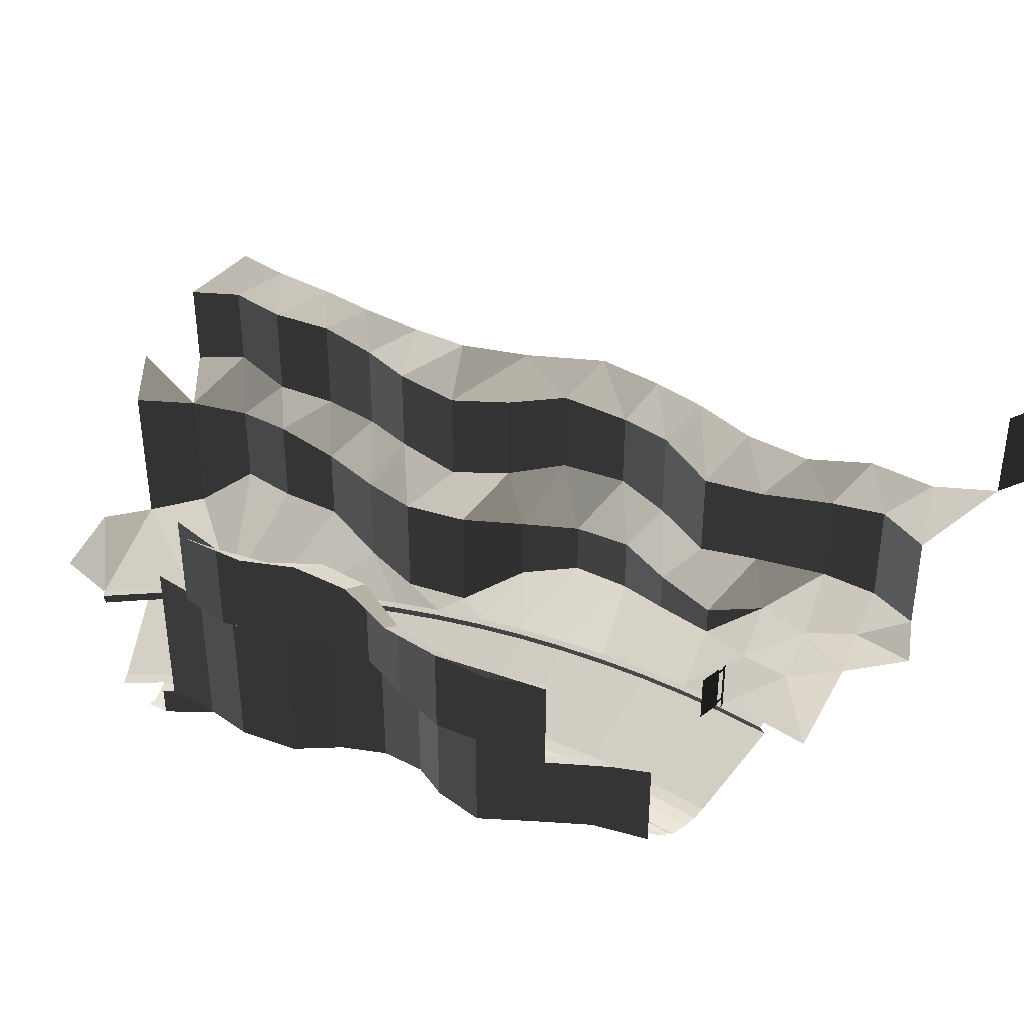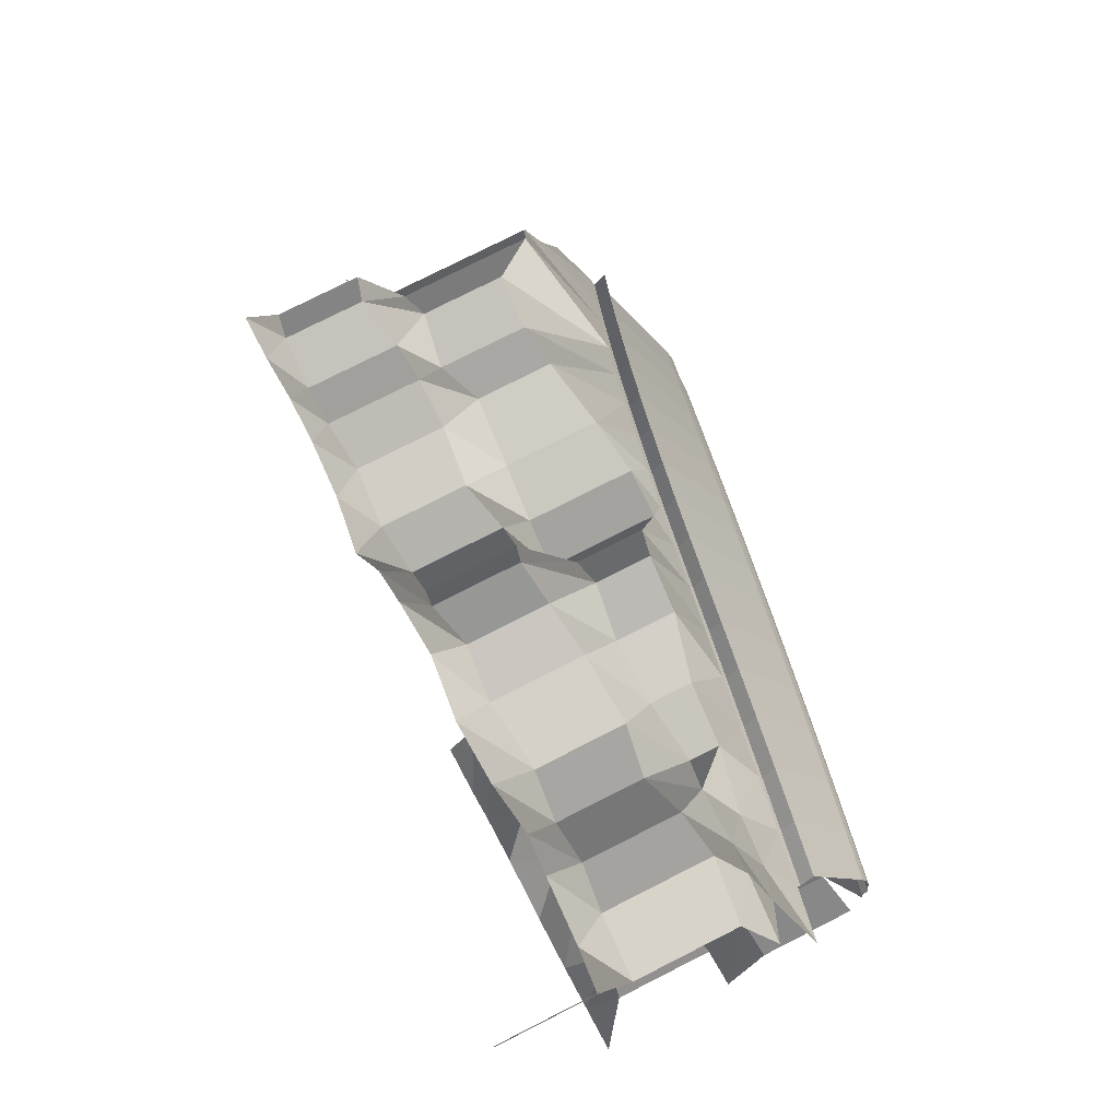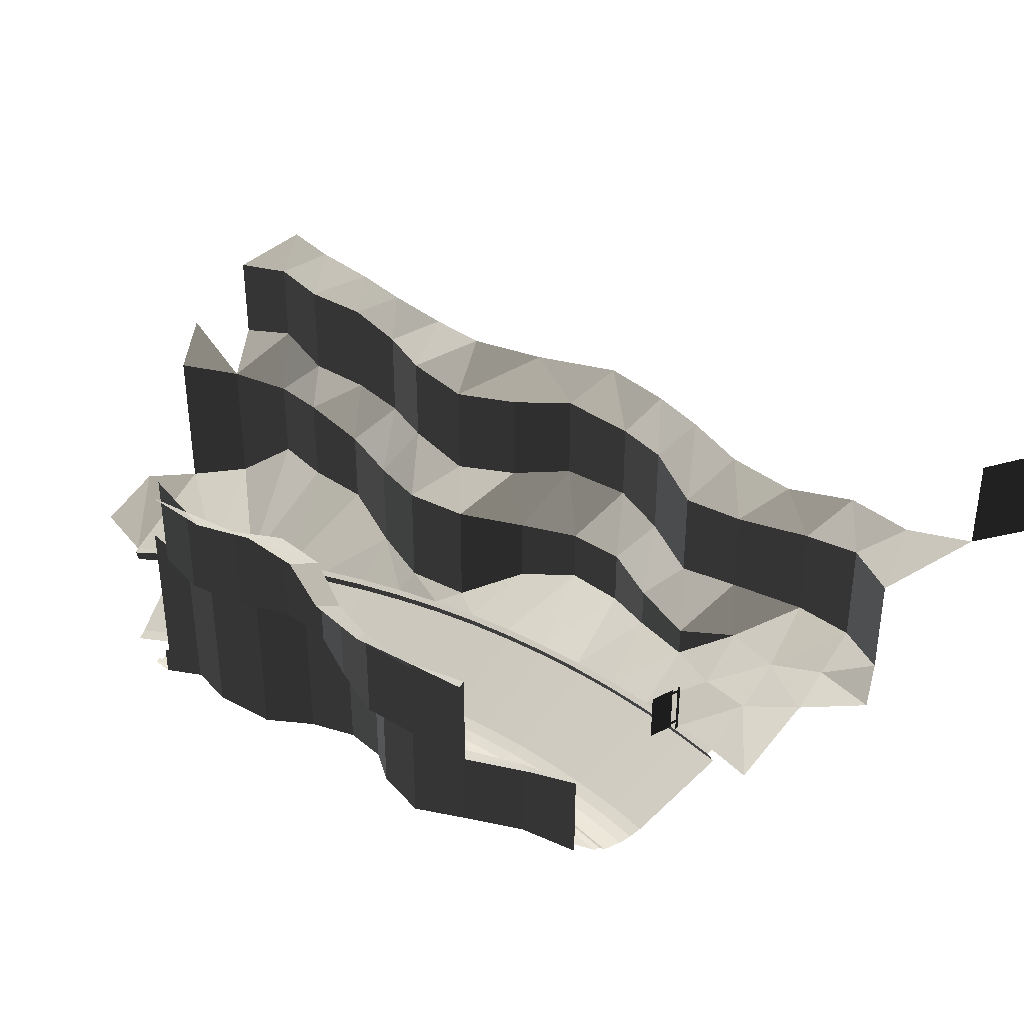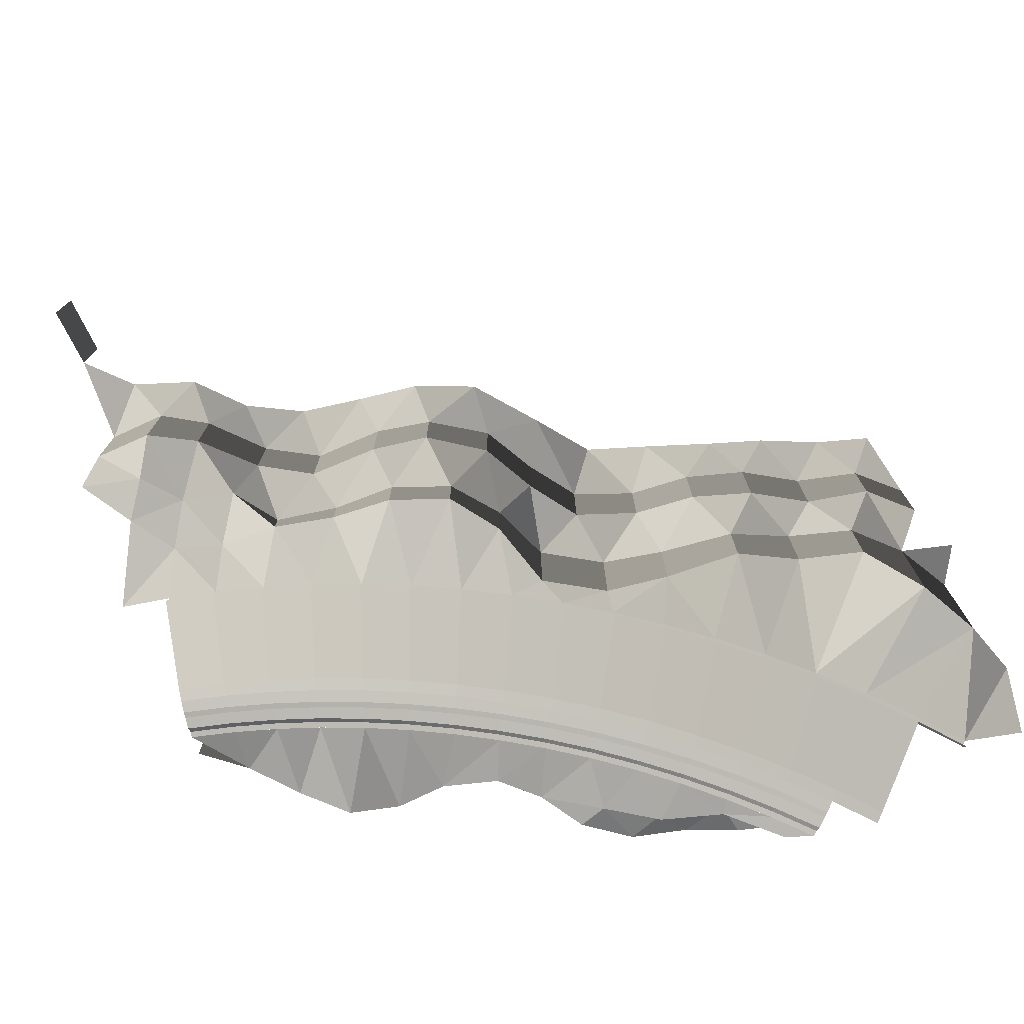
<metadata>
{"format":"obj","ext":"obj","renderer":"f3d","projection":"perspective","resolution":1024,"background":"white","views":[{"elev":38.2,"azim":-119.7,"up":"+Y"},{"elev":77.0,"azim":-116.9,"up":"+Z"},{"elev":37.8,"azim":-109.4,"up":"+Y"},{"elev":-75.7,"azim":24.8,"up":"+Y"}]}
</metadata>
<code>
o O3ADD0
v 222 30.7 512.9
v 222.7 30.6 513.6
v 217.3 32.1 519.3
v 216.6 32.2 518.6
v 211.6 33.6 524.7
v 210.9 33.7 524
v 205.7 35.1 529.9
v 205.1 35.2 529.1
v 199.6 36.6 534.8
v 199 36.7 534
v 193.2 38.1 539.4
v 192.7 38.2 538.6
v 186.7 39.6 543.8
v 186.2 39.7 543
v 180 41.1 547.9
v 179.5 41.2 547
v 173.1 42.6 551.7
v 172.7 42.7 550.8
v 166.1 44.1 555.1
v 165.6 44.2 554.2
v 158.9 45.6 558.3
v 158.5 45.7 557.4
v 151.6 47.1 561.1
v 151.2 47.2 560.2
v 144.1 48.6 563.7
v 143.8 48.7 562.7
v 136.6 50.1 565.9
v 136.3 50.2 564.9
v 129 51.6 567.7
v 128.7 51.7 566.8
v 220.5 30.7 511.6
v 215.2 32.2 517.2
v 209.6 33.7 522.5
v 203.8 35.2 527.6
v 197.8 36.7 532.4
v 191.5 38.2 537
v 185.1 39.7 541.3
v 179.5 41.2 547
v 178.5 41.2 545.3
v 171.7 42.7 549
v 164.8 44.2 552.4
v 158.5 45.7 557.4
v 157.7 45.7 555.5
v 150.5 47.2 558.3
v 143.2 48.7 560.8
v 135.8 50.2 563
v 128.3 51.7 564.8
v 140.6 62.5 580.8
v 140.6 70.5 580.8
v 139.6 70.5 576.9
v 139.6 62.5 576.9
v 140.6 63 580.8
v 140.8 63 581.8
v 140.8 63.5 581.8
v 140.6 63.5 580.8
v 140.6 69.5 580.8
v 140.8 69.5 581.8
v 140.8 70 581.8
v 140.6 70 580.8
v 141 61.58 582.2
v 141 70.5 582.2
v 140.8 70.5 581.8
v 140.8 61.3 581.8
v 130.4 54.43 574.5
v 130.4 54.18 574
v 138.6 53.43 573.3
v 138.7 53.68 573.8
v 146.8 52.68 572.3
v 147 52.93 572.7
v 155.1 51.93 570.9
v 155.2 52.18 571.3
v 188.2 49.4 562.1
v 180.5 50.68 565.8
v 180.3 50.43 565.4
v 188 49.15 561.7
v 172.5 51.68 568.8
v 172.3 51.43 568.4
v 164.3 52.68 571.5
v 164.2 52.43 571.1
v 156 53.43 573.3
v 155.8 53.18 572.9
v 147.5 53.93 574.4
v 147.4 53.68 573.9
v 175.8 42.01 546.5
v 174.1 42.39 547.4
v 173.9 42.89 546.9
v 175.6 42.51 546
v 147.7 48.01 559
v 145.9 48.39 559.6
v 145.7 48.89 559.2
v 147.6 48.51 558.5
v 201.4 36.01 529.2
v 199.9 36.39 530.4
v 199.5 36.89 530
v 201 36.51 528.8
v 224.2 30.87 514.9
v 229.4 29.35 509
v 230.9 29.84 510.2
v 225.6 31.4 516.2
v 242.3 35.67 519.8
v 236.4 37.66 526.2
v 230.3 39.6 532.3
v 220 32.95 522
v 218.7 32.38 520.7
v 212.9 33.9 526.2
v 214.2 34.49 527.6
v 224 41.49 538.2
v 217.3 43.33 543.8
v 208.2 36.03 532.9
v 207 35.41 531.4
v 200.8 36.93 536.4
v 201.9 37.57 537.9
v 210.5 45.12 549.1
v 203.5 46.84 554.1
v 195.5 39.1 542.6
v 194.4 38.44 541.1
v 187.8 39.94 545.5
v 188.8 40.62 547.1
v 196.3 48.5 558.8
v 188.9 50.1 563.2
v 181.9 42.13 551.2
v 181 41.45 549.6
v 174 42.95 553.4
v 174.9 43.63 555.1
v 181.3 51.63 567.4
v 173.6 53.13 571.2
v 167.7 45.13 558.6
v 166.9 44.45 556.9
v 159.6 45.95 560.1
v 160.4 46.63 561.9
v 165.7 54.63 574.7
v 157.6 56.13 577.8
v 152.9 48.13 564.8
v 152.2 47.45 563
v 144.7 48.95 565.5
v 145.3 49.63 567.3
v 149.5 57.63 580.6
v 141.2 59.13 583
v 137.6 51.13 569.6
v 137.1 50.45 567.8
v 129.4 51.95 569.7
v 129.8 52.63 571.5
v 132.8 60.63 585
v 207.2 70.66 511.2
v 207.2 44.1 511.2
v 199.3 43.85 515.1
v 199.3 69.73 515.1
v 190.2 45.37 517.1
v 190.2 70.39 517.1
v 183.5 44.07 523.3
v 183.5 70.04 523.3
v 179.3 44.49 530.5
v 179.3 70.58 530.5
v 173.6 45.18 536.1
v 173.6 70.34 536.1
v 164.1 48.52 537.9
v 164.1 69.93 537.9
v 155.2 51.45 536.8
v 155.2 69.69 536.8
v 146.8 51.83 539.1
v 146.8 70.06 539.1
v 139.9 54.23 545.3
v 139.9 69.33 545.3
v 194.2 91.45 511
v 194.2 75.21 511
v 185 75.94 513.5
v 185 91.31 513.5
v 178.2 75.76 519.6
v 178.2 90.78 519.6
v 172.6 76.24 526.2
v 172.6 91.93 526.2
v 165.6 75.41 530.2
v 165.6 91.2 530.2
v 156.3 75.62 530.9
v 156.3 89.53 530.9
v 146.7 75.84 532.3
v 146.7 91.4 532.3
v 139 76 537.1
v 139 89.41 537.1
v 132 75.2 543
v 132 90.99 543
v 214.5 38.08 511.5
v 214.5 33 511.5
v 206.7 36 518.2
v 206.7 39.76 518.2
v 196.6 39 520.5
v 196.6 40.84 520.5
v 188.4 41.36 525.4
v 188.4 41.36 525.4
v 184.3 96 508.4
v 175.1 96 513.5
v 169.4 96 520.2
v 160.9 96 524.6
v 150 96 525.8
v 140.8 96 529.4
v 133.4 96 534.9
v 125.7 96 540.4
v 127 54.64 559.1
v 127 69.39 559.1
v 133.8 69.37 552.9
v 133.8 55.03 552.9
v 127 69.39 559.1
v 125.9 75.53 551
v 139.9 69.33 545.3
v 252.5 46.84 536.9
v 257 44.72 527.5
v 257 70.78 527.5
v 252.5 69.57 536.9
v 261.5 76.87 531.7
v 251.4 77.24 547.3
v 257.8 75.5 541
v 257.8 90.12 541
v 251.4 91.08 547.3
v 241.1 91.61 550.3
v 241.1 75.67 550.3
v 232.5 91.64 556.1
v 232.5 75.53 556.1
v 222.7 90.97 559.8
v 222.7 75.84 559.8
v 212.4 91.72 560.9
v 212.4 77.05 560.9
v 202.6 90.9 565.5
v 202.6 75.35 565.5
v 197.3 90.8 573.8
v 197.3 75.56 573.8
v 192.9 91.43 582.6
v 192.9 76.9 582.6
v 184.2 89.8 589.3
v 184.2 76.63 589.3
v 174.8 90.78 591.5
v 174.8 75.67 591.5
v 163.4 89.46 592
v 163.4 75.04 592
v 154.7 90.48 597.3
v 154.7 76.8 597.3
v 147.4 90.2 605.9
v 147.4 75.27 605.9
v 139.8 91.26 610.8
v 139.8 74.55 610.8
v 130 91.67 610.8
v 130 75.73 610.8
v 245.8 54.49 544.4
v 245.8 68.75 544.4
v 235.3 70.66 547.4
v 235.3 55.45 547.4
v 226.3 68.19 552.8
v 226.3 55.21 552.8
v 213.9 69.29 554.6
v 213.9 53.37 554.6
v 203.7 70.32 556.9
v 203.7 52.4 556.9
v 194.3 71.37 562.9
v 194.3 53.39 562.9
v 191.1 68.56 573.2
v 191.1 57.51 573.2
v 185.4 68.3 581.1
v 185.4 59.37 581.1
v 175.7 70.01 585
v 175.7 60.58 585
v 165.2 69.92 585.7
v 165.2 63.26 585.7
v 155.1 69.03 588.3
v 155.1 64.31 588.3
v 149.9 70.18 595.6
v 130 97.11 625
v 136.9 96.29 617.5
v 139.8 91.26 610.8
v 147.3 95.68 613.4
v 154.1 94.98 605.4
v 163.1 96.04 599.8
v 173.5 96.46 597.4
v 184 95.3 595.6
v 193.9 95.76 590.8
v 201.7 95.93 580.1
v 207.9 97.49 570.7
v 218.1 96.08 567
v 229 95.48 562.7
v 238 95.37 559.3
v 247.4 95.64 554.5
v 256.1 95.64 551.3
v 130 111.3 625
v 129.6 97.09 635.5
v 129.6 111.8 635.5
v 130 91.67 610.8
v 248 36.35 513.2
v 257.1 38.23 509.9
v 259.5 44.53 518.8
v 242.3 38.37 519.8
v 236.4 40.35 526.2
v 230.2 42.29 532.2
v 223.8 44.18 538
v 217.2 46.01 543.6
v 210.3 47.79 548.8
v 203.3 49.51 553.8
v 196.1 51.17 558.5
v 188.7 52.77 562.9
v 181.1 54.3 567
v 173.4 55.8 570.8
v 165.5 57.3 574.3
v 157.5 58.8 577.4
v 149.3 60.3 580.2
v 144.9 66.27 588.8
v 141.3 70.23 598.3
v 136.8 67.04 591.6
v 141.1 61.8 582.6
v 125.8 71.87 607.6
v 131.6 68.99 598.9
v 136 70.94 604.8
v 124.3 64.8 586.3
v 132.7 63.3 584.6
v 219 31.7 510.2
v 213.7 33.2 515.7
v 208.2 34.7 521
v 202.5 36.2 526.1
v 196.6 39 520.5
v 196.5 37.7 530.8
v 190.4 39.2 535.4
v 184 40.7 539.6
v 177.5 42.2 543.6
v 170.8 43.7 547.2
v 164 45.2 550.6
v 157 46.7 553.7
v 149.9 48.2 556.4
v 142.6 49.7 558.9
v 135.3 51.2 561
v 127.9 52.7 562.9
v 247.2 36.01 512.6
v 241.6 38 519.2
v 247.9 33.66 513.1
v 235.7 39.96 525.5
v 229.6 41.87 531.6
v 223.2 43.74 537.4
v 216.6 45.56 542.9
v 209.8 47.32 548.1
v 202.8 49.03 553.1
v 195.6 50.68 557.8
v 188.2 52.27 562.2
v 180.7 53.8 566.3
v 173 55.3 570
v 165.2 56.8 573.5
v 157.2 58.3 576.6
v 149.1 59.8 579.4
v 132.5 62.8 583.8
v 128.1 52.7 563.8
v 127.9 52.7 562.9
v 135.3 51.2 561
v 135.6 51.2 562
v 142.9 49.7 559.9
v 142.6 49.7 558.9
v 149.9 48.2 556.4
v 150.2 48.2 557.4
v 150.5 47.2 558.3
v 157.4 46.7 554.6
v 157 46.7 553.7
v 164 45.2 550.6
v 164.4 45.2 551.5
v 164.8 44.2 552.4
v 171.3 43.7 548.1
v 170.8 43.7 547.2
v 177.5 42.2 543.6
v 178 42.2 544.4
v 184.6 40.7 540.4
v 184 40.7 539.6
v 190.4 39.2 535.4
v 190.9 39.2 536.2
v 197.1 37.7 531.6
v 196.5 37.7 530.8
v 202.5 36.2 526.1
v 203.1 36.2 526.8
v 203.8 35.2 527.6
v 208.9 34.7 521.8
v 209.6 33.7 522.5
v 208.2 34.7 521
v 213.7 33.2 515.7
v 214.5 33.2 516.5
v 219.8 31.7 510.9
v 219 31.7 510.2
g group0003ADD0
f 1 2 3 4
f 4 3 5 6
f 6 5 7 8
f 8 7 9 10
f 10 9 11 12
f 12 11 13 14
f 14 13 15 16
f 16 15 17 18
f 18 17 19 20
f 20 19 21 22
f 22 21 23 24
f 24 23 25 26
f 26 25 27 28
f 28 27 29 30
f 31 1 4 32
f 32 4 6 33
f 33 6 8 34
f 34 8 10 35
f 35 10 12 36
f 36 12 14 37
f 37 14 38 39
f 39 38 18 40
f 40 18 20 41
f 41 20 42 43
f 43 42 24 44
f 44 24 26 45
f 45 26 28 46
f 46 28 30 47
f 48 49 50 51
f 52 53 54 55
f 56 57 58 59
f 59 58 57 56
f 55 54 53 52
f 60 61 62 63
f 63 62 61 60
f 51 50 49 48
f 64 65 66 67
f 67 66 68 69
f 69 68 70 71
f 72 73 74 75
f 74 73 76 77
f 77 76 78 79
f 79 78 80 81
f 81 80 82 83
f 84 85 86 87
f 88 89 90 91
f 92 93 94 95
f 84 85 86 87
f 88 89 90 91
f 92 93 94 95
f 96 97 98 99
f 99 98 100 101
f 99 101 102 103
f 99 103 104 96
f 96 104 3 2
f 3 104 105 5
f 105 104 103 106
f 106 103 102 107
f 106 107 108 109
f 106 109 110 105
f 105 110 7 5
f 7 110 111 9
f 111 110 109 112
f 112 109 108 113
f 112 113 114 115
f 112 115 116 111
f 111 116 11 9
f 11 116 117 13
f 117 116 115 118
f 118 115 114 119
f 118 119 120 121
f 118 121 122 117
f 117 122 15 13
f 15 122 123 17
f 123 122 121 124
f 124 121 120 125
f 124 125 126 127
f 124 127 128 123
f 123 128 19 17
f 19 128 129 21
f 129 128 127 130
f 130 127 126 131
f 130 131 132 133
f 130 133 134 129
f 129 134 23 21
f 23 134 135 25
f 135 134 133 136
f 136 133 132 137
f 136 137 138 139
f 136 139 140 135
f 135 140 27 25
f 27 140 141 29
f 141 140 139 142
f 142 139 138 143
f 144 145 146 147
f 147 146 148 149
f 149 148 150 151
f 151 150 152 153
f 153 152 154 155
f 155 154 156 157
f 157 156 158 159
f 159 158 160 161
f 161 160 162 163
f 164 165 166 167
f 167 166 168 169
f 169 168 170 171
f 171 170 172 173
f 173 172 174 175
f 175 174 176 177
f 177 176 178 179
f 179 178 180 181
f 182 183 184 185
f 185 184 186 187
f 187 186 188
f 152 150 189
f 189 150 148
f 189 148 187
f 187 148 146
f 187 146 185
f 185 146 145
f 185 145 182
f 180 178 163
f 163 178 161
f 161 178 176
f 161 176 159
f 159 176 174
f 159 174 172
f 159 172 157
f 157 172 170
f 157 170 155
f 155 170 153
f 153 170 151
f 151 170 168
f 151 168 166
f 151 166 149
f 149 166 165
f 149 165 147
f 190 167 191
f 191 167 169
f 191 169 192
f 192 169 171
f 192 171 173
f 192 173 193
f 193 173 175
f 193 175 194
f 194 175 177
f 194 177 195
f 195 177 179
f 195 179 196
f 196 179 181
f 196 181 197
f 198 199 200 201
f 201 200 163 162
f 202 203 200
f 200 203 180
f 200 180 204
f 205 206 207 208
f 207 209 208
f 210 211 212 213
f 210 213 214 215
f 215 214 216 217
f 217 216 218 219
f 219 218 220 221
f 221 220 222 223
f 223 222 224 225
f 225 224 226 227
f 227 226 228 229
f 229 228 230 231
f 231 230 232 233
f 233 232 234 235
f 235 234 236 237
f 237 236 238 239
f 239 238 240 241
f 242 205 208 243
f 242 243 244 245
f 245 244 246 247
f 247 246 248 249
f 249 248 250 251
f 251 250 252 253
f 253 252 254 255
f 255 254 256 257
f 257 256 258 259
f 259 258 260 261
f 261 260 262 263
f 263 262 264
f 265 240 266
f 266 240 267
f 266 267 268
f 268 267 236
f 268 236 269
f 269 236 234
f 269 234 270
f 270 234 232
f 270 232 271
f 271 232 230
f 271 230 272
f 272 230 228
f 272 228 273
f 273 228 226
f 273 226 274
f 274 226 224
f 274 224 222
f 274 222 275
f 275 222 220
f 275 220 276
f 276 220 218
f 276 218 277
f 277 218 216
f 277 216 278
f 278 216 214
f 278 214 279
f 279 214 213
f 279 213 280
f 280 213 212
f 211 210 208
f 208 210 243
f 243 210 215
f 243 215 244
f 244 215 217
f 244 217 246
f 246 217 219
f 246 219 248
f 248 219 221
f 248 221 250
f 250 221 223
f 250 223 252
f 252 223 225
f 252 225 254
f 254 225 227
f 254 227 256
f 256 227 229
f 256 229 258
f 258 229 231
f 258 231 260
f 260 231 233
f 260 233 262
f 262 233 235
f 262 235 264
f 264 235 237
f 281 265 282 283
f 206 207 208 205
f 242 205 208 243
f 242 243 244 245
f 245 244 246 247
f 247 246 248 249
f 249 248 250 251
f 251 250 252 253
f 253 252 254 255
f 255 254 256 257
f 257 256 258 259
f 259 258 260 261
f 261 260 262 263
f 263 262 264
f 264 262 235
f 264 235 237
f 237 235 234 236
f 237 236 267 239
f 239 267 284 241
f 150 152 153 151
f 153 152 154 155
f 155 154 156 157
f 157 156 158 159
f 159 158 160 161
f 161 160 162 163
f 182 183 184 185
f 185 184 186 187
f 187 186 188
f 187 188 148
f 148 188 150
f 150 188 152
f 198 199 200 201
f 201 200 163 162
f 285 286 287
f 285 287 206
f 285 206 288
f 288 206 289
f 289 206 205
f 289 205 290
f 290 205 242
f 290 242 245
f 290 245 291
f 291 245 247
f 291 247 292
f 292 247 249
f 292 249 293
f 293 249 294
f 294 249 251
f 294 251 295
f 295 251 253
f 295 253 296
f 296 253 255
f 296 255 297
f 297 255 257
f 297 257 298
f 298 257 259
f 298 259 299
f 299 259 261
f 299 261 300
f 300 261 263
f 300 263 301
f 301 263 302
f 302 263 264
f 302 264 303
f 302 303 304
f 302 304 305
f 302 305 301
f 306 307 308
f 308 307 303
f 303 307 304
f 304 307 309
f 304 309 310
f 304 310 305
f 303 264 237
f 303 237 239
f 303 239 308
f 308 239 241
f 308 241 306
f 183 311 312
f 183 312 184
f 184 312 313
f 184 313 314
f 184 314 315
f 315 314 316
f 315 316 189
f 189 316 317
f 189 317 152
f 152 317 318
f 152 318 154
f 154 318 319
f 154 319 156
f 156 319 320
f 156 320 321
f 156 321 158
f 158 321 322
f 158 322 160
f 160 322 323
f 160 323 162
f 162 323 324
f 162 324 201
f 201 324 325
f 201 325 326
f 327 285 288 328
f 327 328 100 329
f 100 328 330 101
f 330 328 288 289
f 330 289 290 331
f 330 331 102 101
f 102 331 332 107
f 332 331 290 291
f 332 291 292 333
f 332 333 108 107
f 108 333 334 113
f 334 333 292 293
f 334 293 294 335
f 334 335 114 113
f 114 335 336 119
f 336 335 294 295
f 336 295 296 337
f 336 337 120 119
f 120 337 338 125
f 338 337 296 297
f 338 297 298 339
f 338 339 126 125
f 126 339 340 131
f 340 339 298 299
f 340 299 300 341
f 340 341 132 131
f 132 341 342 137
f 342 341 300 301
f 342 301 305 63
f 342 63 138 137
f 138 63 343 143
f 343 63 305 310
f 344 345 346 347
f 344 347 46 47
f 46 347 348 45
f 348 347 346 349
f 348 349 350 351
f 348 351 352 45
f 352 351 353 43
f 353 351 350 354
f 353 354 355 356
f 353 356 357 43
f 357 356 358 40
f 358 356 355 359
f 358 359 360 361
f 358 361 39 40
f 39 361 362 37
f 362 361 360 363
f 362 363 364 365
f 362 365 36 37
f 36 365 366 35
f 366 365 364 367
f 366 367 368 369
f 366 369 370 35
f 370 369 371 372
f 371 369 368 373
f 371 373 374 375
f 371 375 32 372
f 32 375 376 31
f 376 375 374 377

</code>
